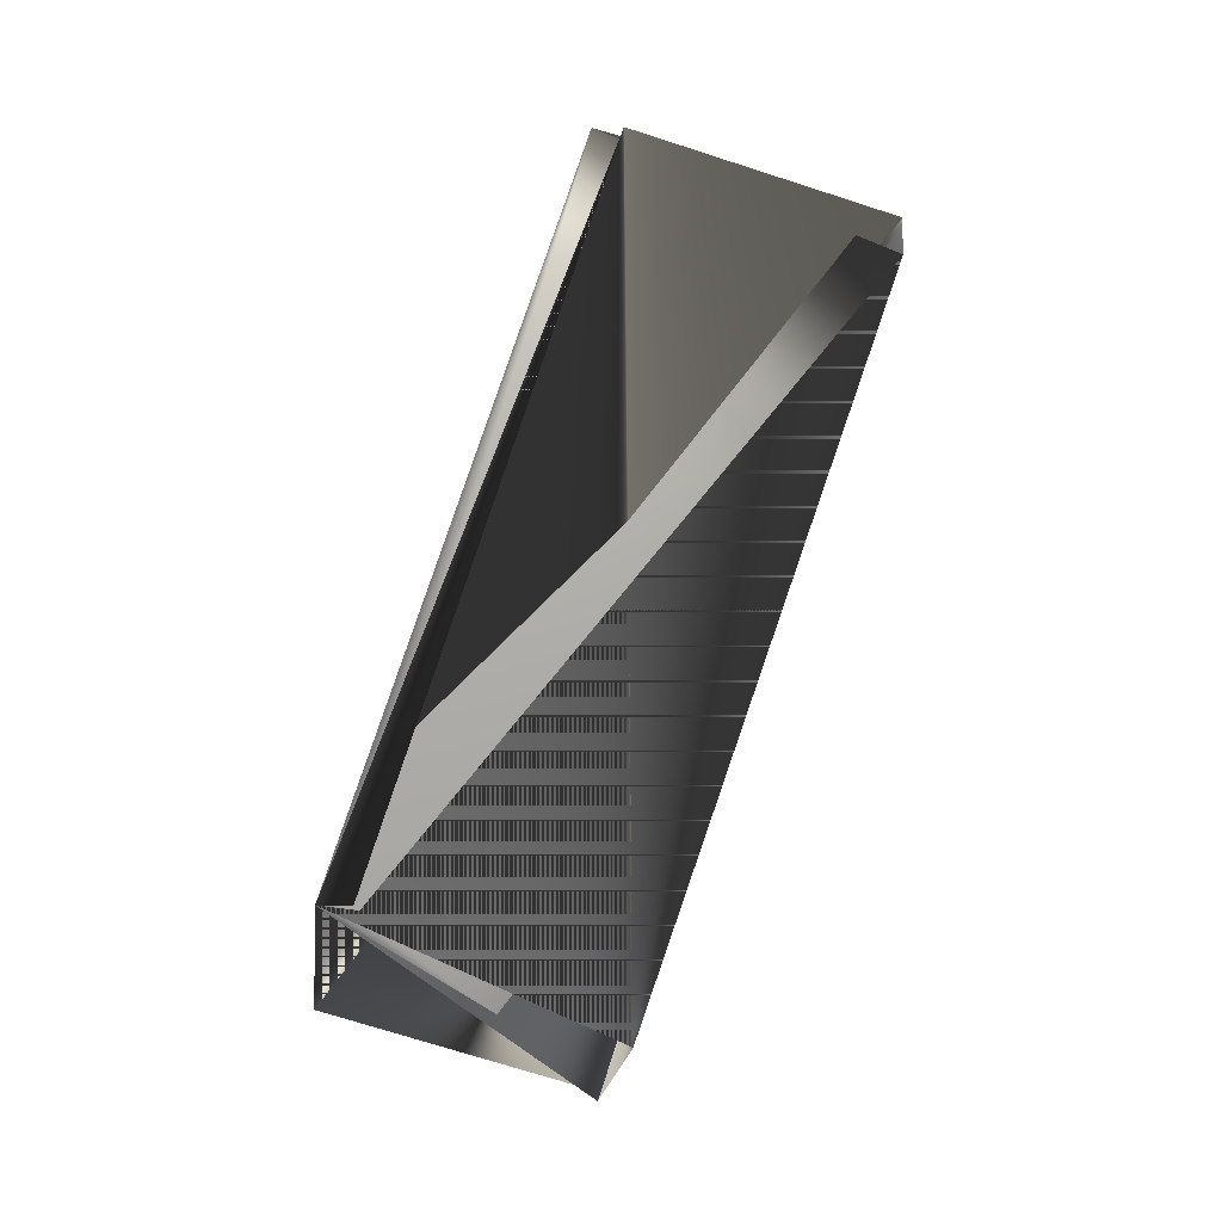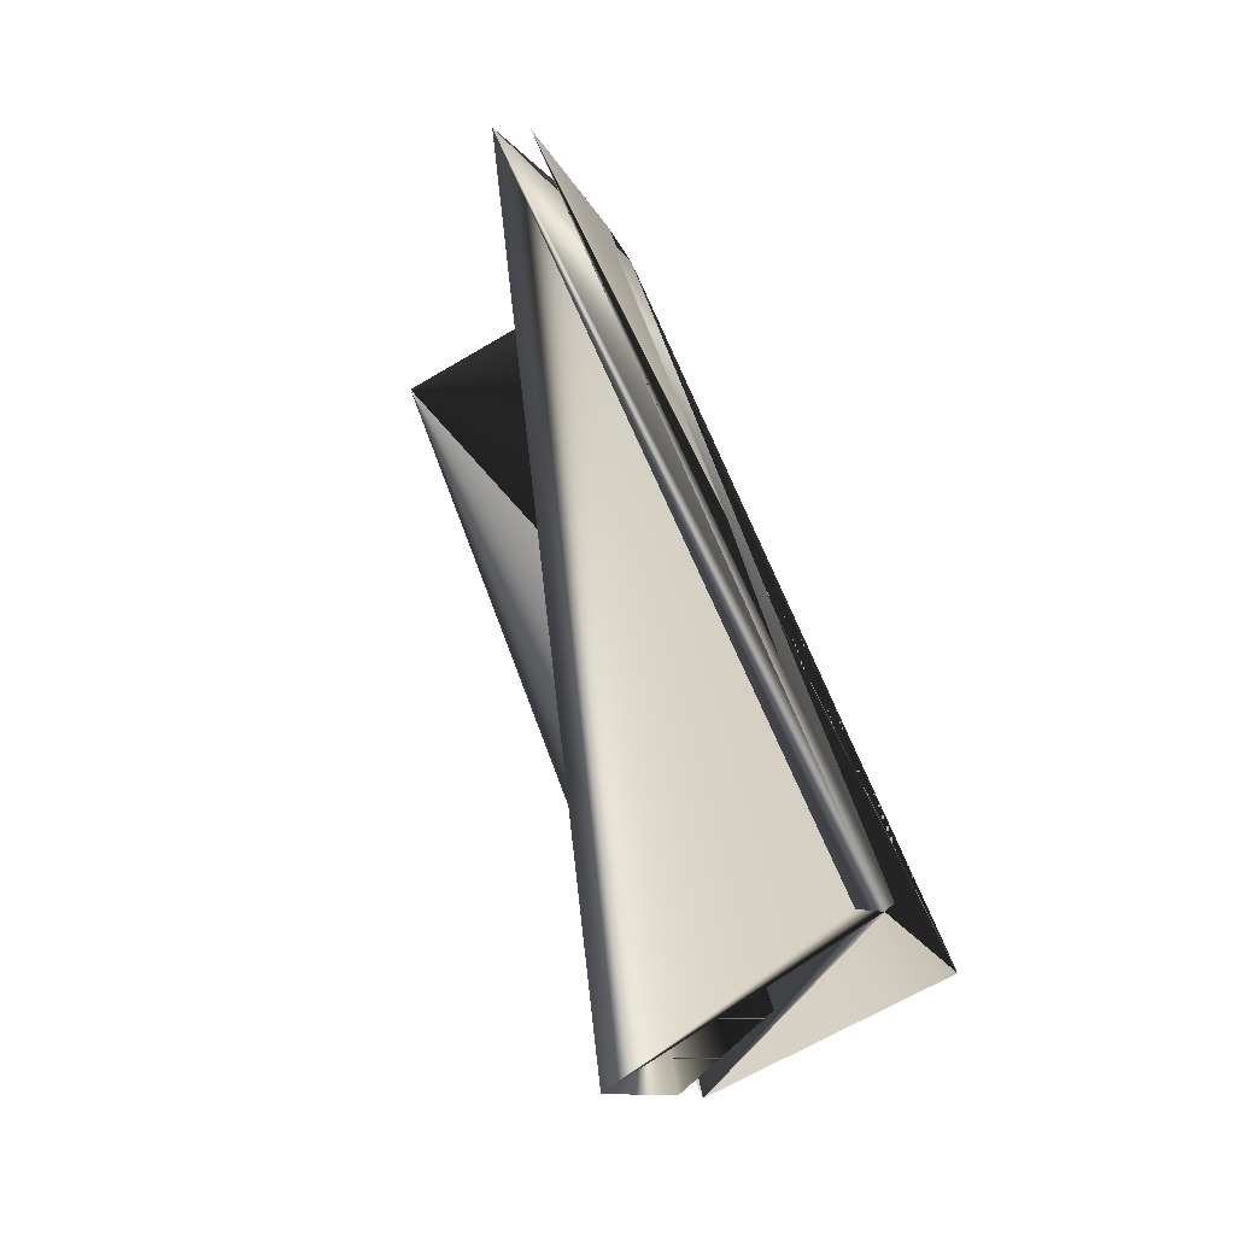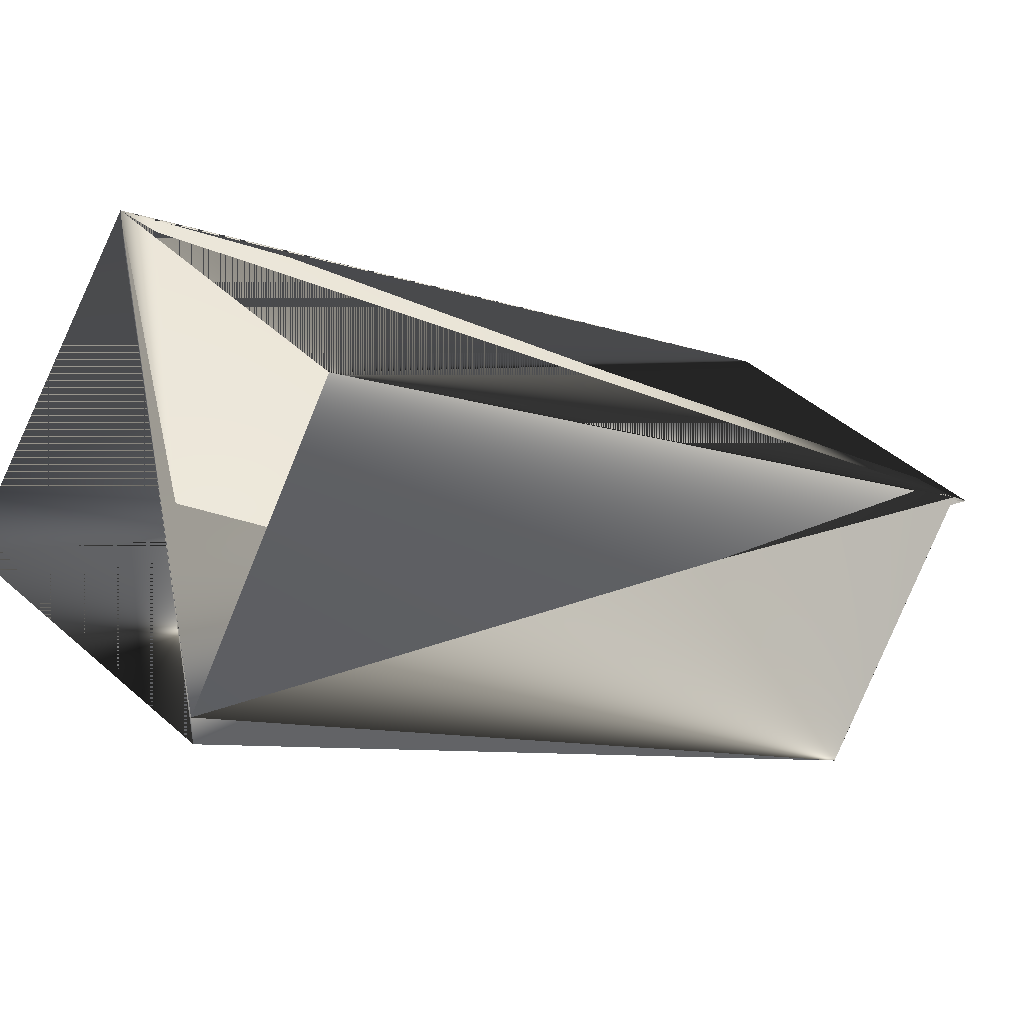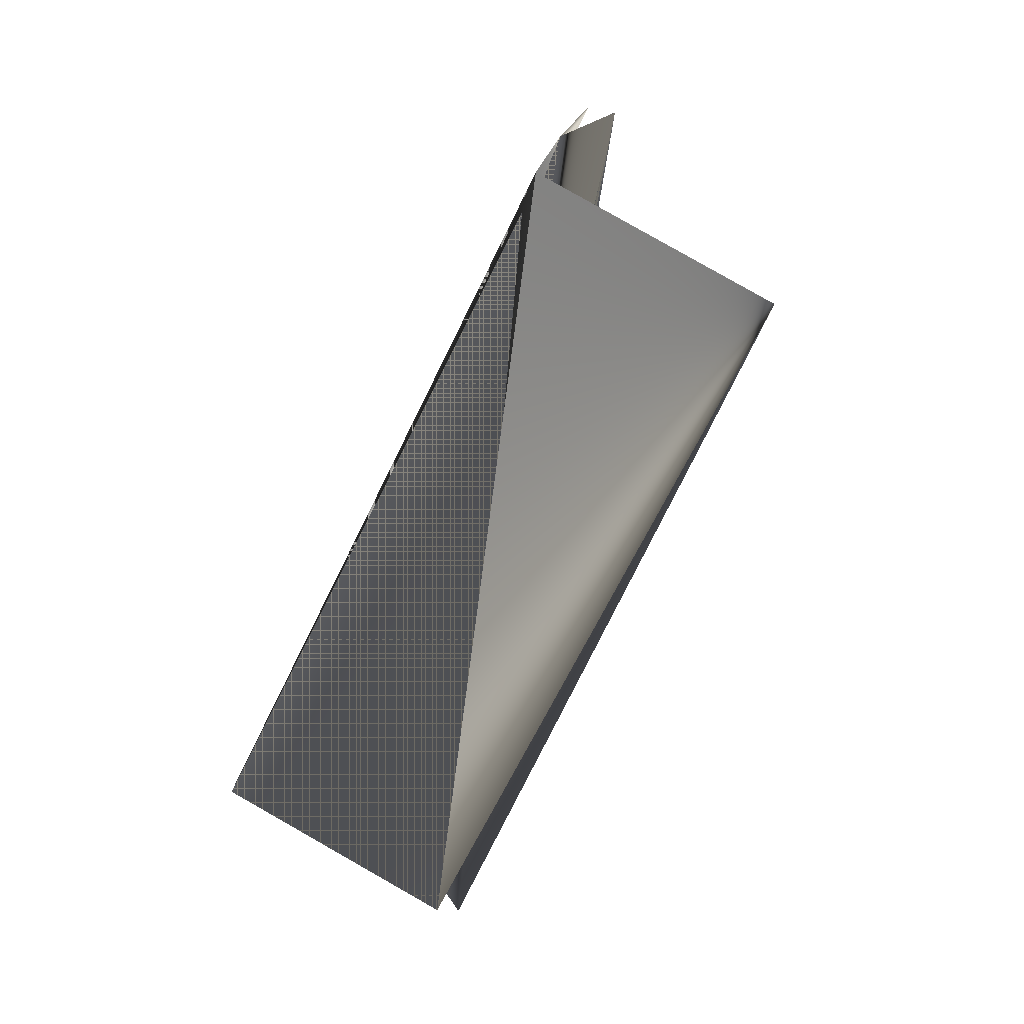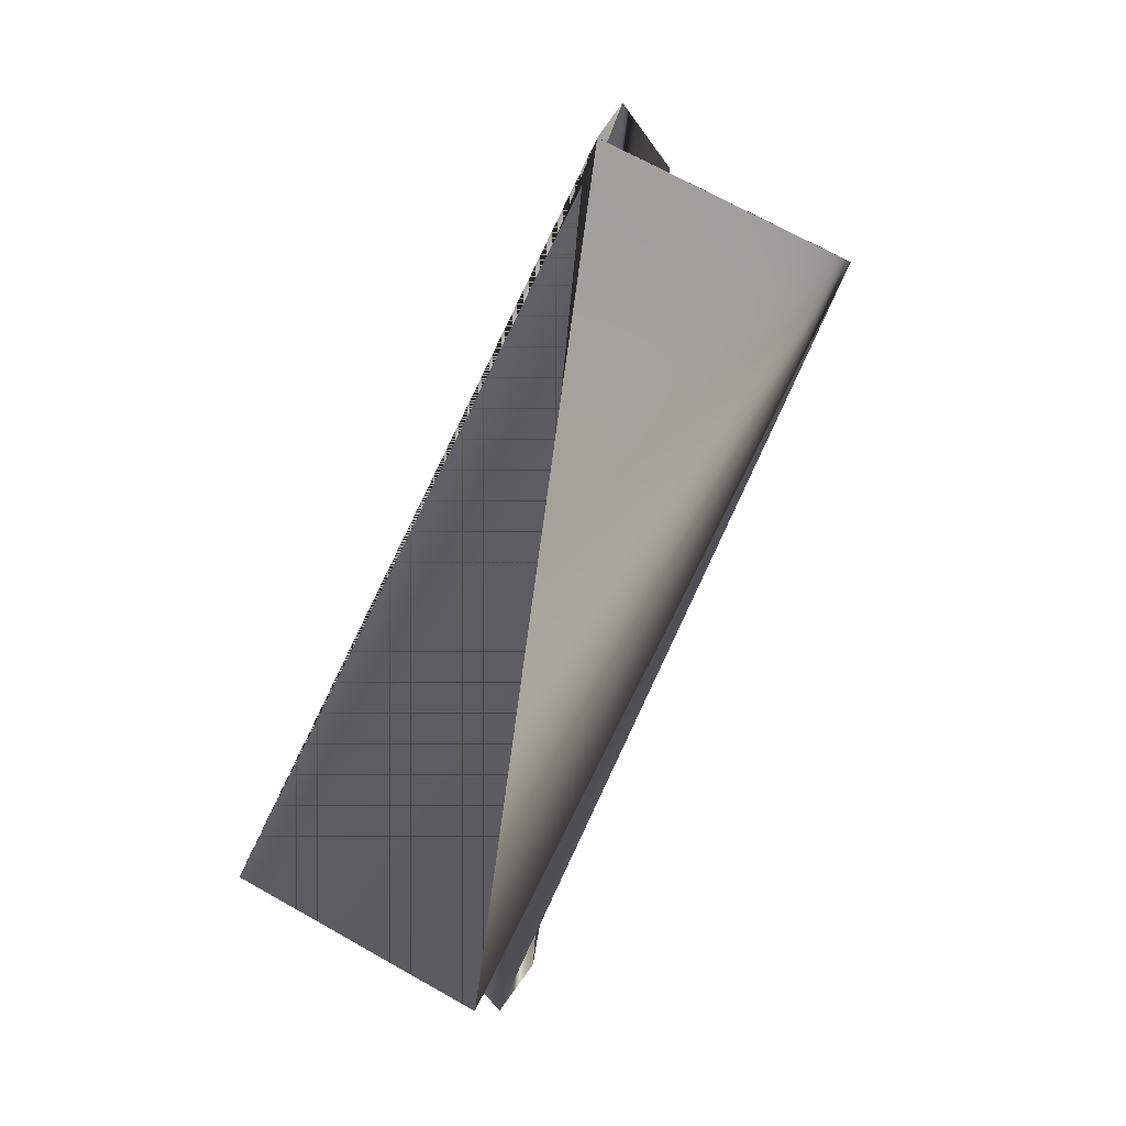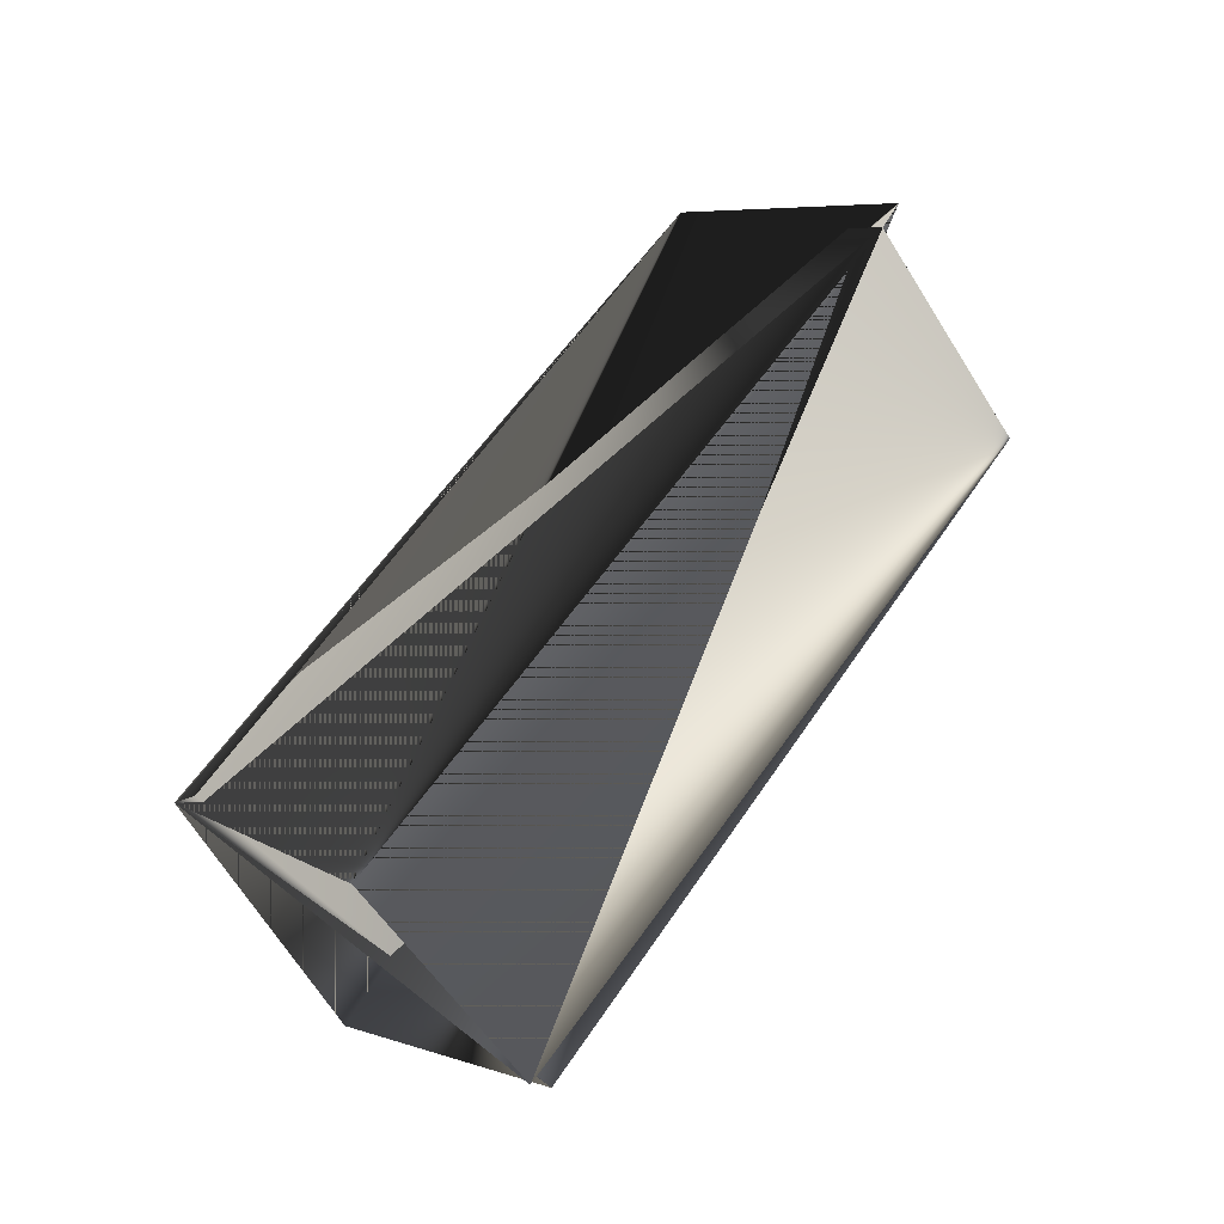
<metadata>
{"format":"obj","ext":"obj","renderer":"f3d","projection":"perspective","resolution":1024,"background":"white","views":[{"elev":9.2,"azim":2.8,"up":"+Y"},{"elev":7.4,"azim":-69.2,"up":"+Y"},{"elev":34.6,"azim":29.6,"up":"+Z"},{"elev":-1.2,"azim":103.3,"up":"+Y"},{"elev":-18.4,"azim":101.5,"up":"+Y"},{"elev":-19.2,"azim":46.8,"up":"+Y"}]}
</metadata>
<code>
v -0.05579 0.00788 0.3499
v 0.0148 0.229 0.2104
v -0.06676 0.00788 0.3499
v 0.00933 -0.07794 0.2627
v 0.1053 0.1883 0.2104
v 0.003826 0.229 0.202
v 0.1053 0.2001 0.202
v 0.02374 -0.03279 0.3499
v -0.06676 0.00788 0.3415
v 0.00933 -0.07794 0.2711
v -0.08117 -0.04905 0.2711
v 0.09089 0.1432 0.1316
f 1 2 3
f 1 4 5
f 1 6 3
f 1 5 6
f 1 3 2
f 1 3 4
f 2 7 8
f 2 8 3
f 2 3 7
f 7 9 6
f 7 6 3
f 7 3 9
f 7 3 8
f 7 6 3
f 7 8 3
f 7 8 6
f 7 10 8
f 7 3 10
f 7 3 8
f 6 4 3
f 6 8 3
f 6 3 4
f 9 11 6
f 9 6 10
f 9 10 3
f 9 3 6
f 9 3 11
f 5 11 4
f 5 12 3
f 5 4 12
f 5 8 3
f 5 3 11
f 5 3 8
f 11 7 6
f 11 5 7
f 11 3 5
f 11 7 3
f 11 5 4
f 11 3 7
f 11 3 5
f 12 4 3
f 12 10 5
f 12 5 3
f 12 3 10
f 4 5 3
f 4 3 5
f 7 6 3
f 7 8 10
f 7 10 6
f 7 3 8
f 7 5 3
f 7 3 6
f 6 10 3
f 6 5 10

</code>
